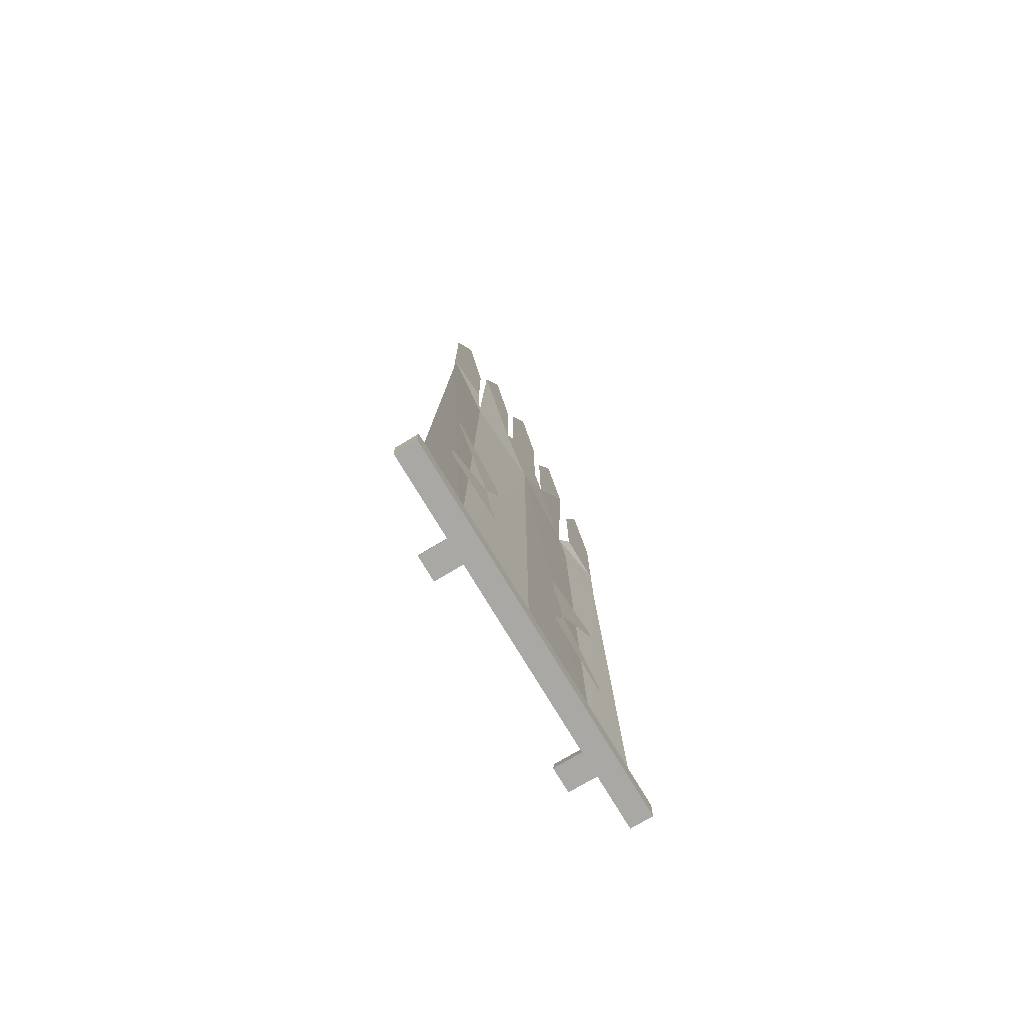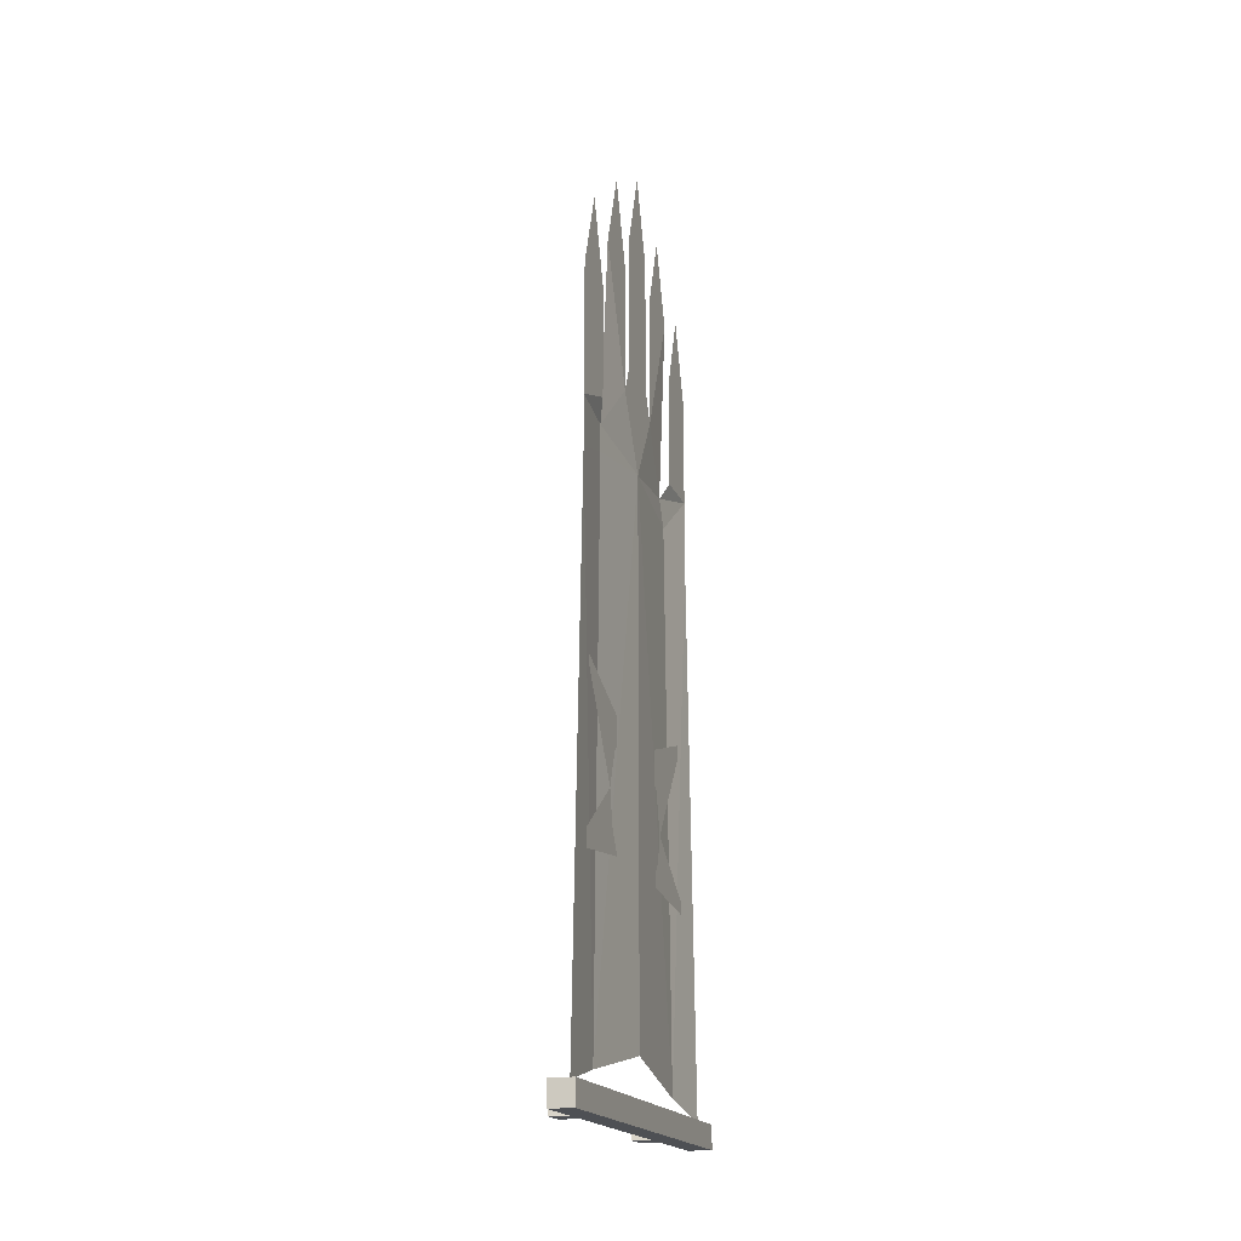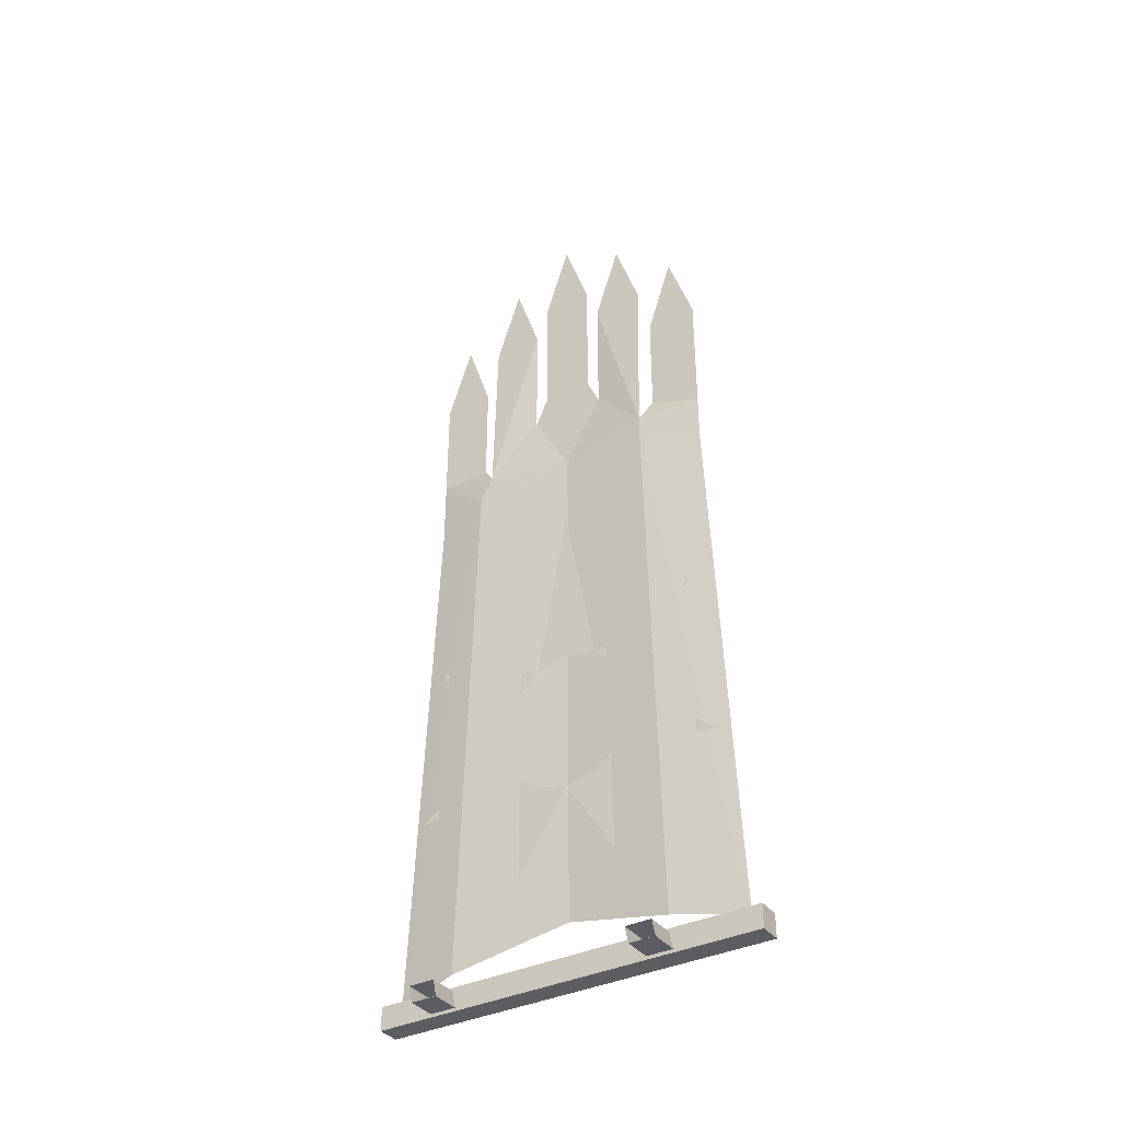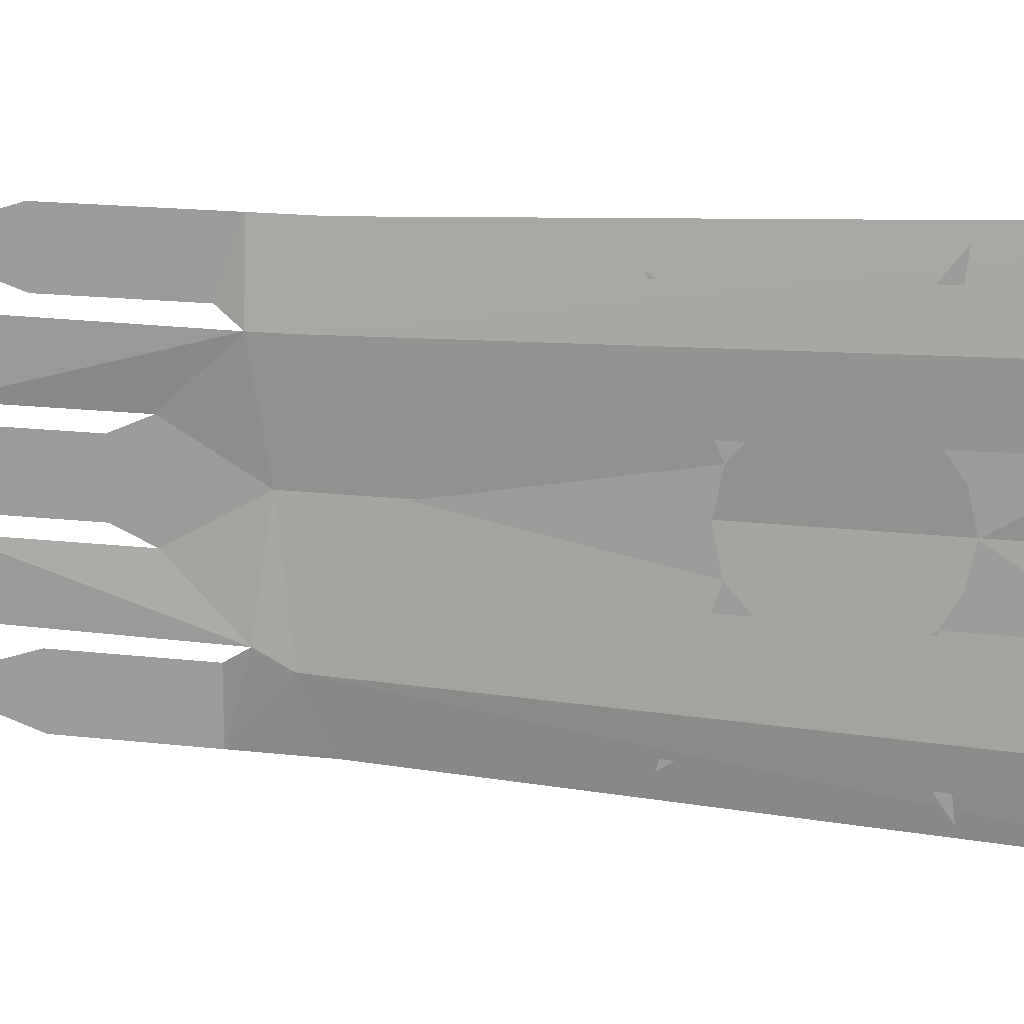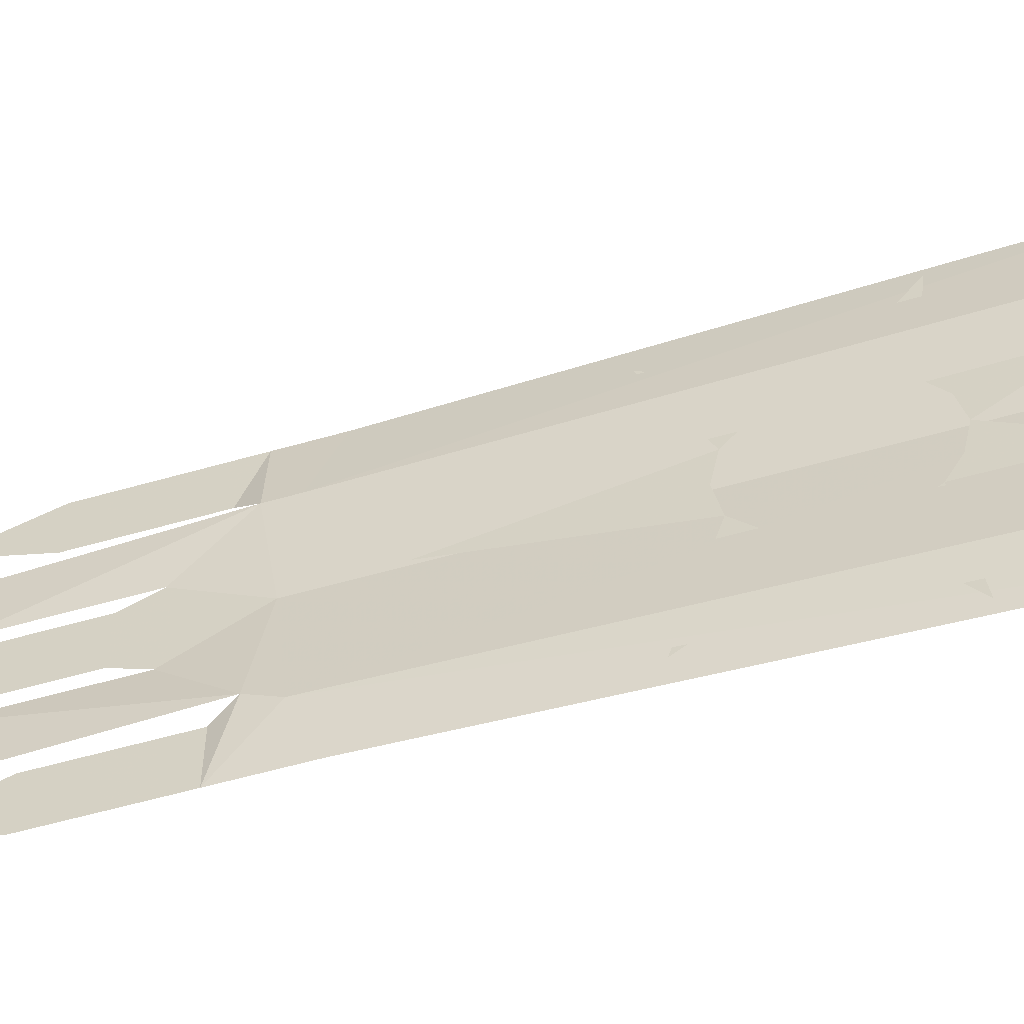
<metadata>
{"format":"obj","ext":"obj","renderer":"f3d","projection":"perspective","resolution":1024,"background":"white","views":[{"elev":-75.2,"azim":30.9,"up":"+Y"},{"elev":-18.9,"azim":17.6,"up":"+Y"},{"elev":-36.9,"azim":-57.6,"up":"+Y"},{"elev":16.6,"azim":-76.4,"up":"+Z"},{"elev":-56.4,"azim":-73.2,"up":"+Z"}]}
</metadata>
<code>
v -0.4297 -2.211 -0.4609
v -0.4297 -2.156 -0.4609
v -0.375 -2.156 -0.4609
v -0.375 -2.211 -0.4609
v -0.375 -2.211 0.4688
v -0.4297 -2.211 0.4688
v -0.4297 -2.156 0.4688
v -0.375 -2.156 0.4688
v -0.4297 -2.203 -0.3281
v -0.4297 -2.203 -0.2656
v -0.5 -2.203 -0.2656
v -0.5 -2.203 -0.3281
v -0.5 -2.164 -0.3359
v -0.4297 -2.164 -0.3359
v -0.4297 -2.164 -0.2734
v -0.5 -2.164 -0.2734
v -0.4297 -2.203 0.2031
v -0.4297 -2.203 0.2656
v -0.5 -2.203 0.2656
v -0.5 -2.203 0.2031
v -0.5 -2.164 0.1953
v -0.4297 -2.164 0.1953
v -0.4297 -2.164 0.2578
v -0.5 -2.164 0.2578
v -0.4141 -0.7656 -0.2188
v -0.3984 -0.7188 -0.375
v -0.3984 -0.7188 -0.25
v -0.4141 -0.8281 -0.25
v -0.3984 -0.8828 -0.375
v -0.3984 -2.156 -0.4297
v -0.4141 -2.117 -0.2891
v -0.3984 -0.4609 -0.375
v -0.3984 -0.4609 -0.25
v -0.3984 -0.2734 -0.3125
v -0.3984 -0.7969 0
v -0.3984 -0.6328 -0.09375
v -0.3984 -0.6328 0.09375
v -0.4141 -0.7656 0.2188
v -0.4141 -0.8281 0.2188
v -0.4141 -2.117 0.25
v -0.3984 -2.062 0
v -0.3984 -0.7188 0.25
v -0.3984 -0.7656 0.375
v -0.3984 -0.4609 0.375
v -0.3984 -0.4609 0.25
v -0.3984 -0.2734 0.3125
v -0.3984 -0.8828 0.375
v -0.3984 -2.156 0.4297
v -0.3984 -0.3281 -0.2188
v -0.3984 -0.3281 -0.09375
v -0.3984 -0.1406 -0.1562
v -0.3984 -0.3281 0.09375
v -0.3984 -0.3281 0.2188
v -0.3984 -0.1406 0.1562
v -0.3984 -0.5625 -0.0625
v -0.3984 -0.5625 0.0625
v -0.3984 -0.2422 0.0625
v -0.3984 -0.2422 -0.0625
v -0.3984 -0.05469 0
v -0.4062 -1.406 0.07812
v -0.4062 -1.391 0
v -0.4062 -0.9844 0
v -0.4062 -1.406 -0.07812
v -0.4062 -1.477 -0.1562
v -0.4062 -1.32 -0.3516
v -0.4062 -1.57 -0.1797
v -0.4062 -1.633 -0.1641
v -0.4062 -1.719 -0.3906
v -0.4062 -1.688 -0.125
v -0.4062 -1.719 -0.07031
v -0.4062 -1.938 -0.125
v -0.4062 -1.734 0
v -0.4062 -1.719 0.07031
v -0.4062 -1.93 0.125
v -0.4062 -1.68 0.125
v -0.4062 -1.625 0.1562
v -0.4062 -1.711 0.3828
v -0.4062 -1.547 0.1719
v -0.4062 -1.461 0.1406
v -0.4062 -1.297 0.3281
f 1 2 3
f 1 3 4
f 1 4 5
f 1 5 6
f 1 6 2
f 2 6 7
f 2 7 3
f 3 7 8
f 3 8 5
f 3 5 4
f 5 8 7
f 5 7 6
f 9 10 11
f 9 11 12
f 9 12 13
f 9 13 14
f 14 13 15
f 15 13 16
f 15 16 10
f 10 16 11
f 17 18 19
f 17 19 20
f 17 20 21
f 17 21 22
f 22 21 23
f 23 21 24
f 23 24 18
f 18 24 19
f 25 26 27
f 25 27 26
f 25 26 28
f 25 28 26
f 26 28 29
f 26 29 28
f 27 26 32
f 27 32 33
f 27 33 26
f 26 33 32
f 32 33 34
f 32 34 33
f 35 28 25
f 35 25 36
f 35 36 37
f 35 37 38
f 35 38 39
f 35 39 38
f 35 38 37
f 35 37 36
f 35 36 25
f 35 25 28
f 42 43 38
f 42 38 43
f 42 43 44
f 42 44 45
f 42 45 43
f 43 45 44
f 44 45 46
f 44 46 45
f 39 38 43
f 39 43 47
f 39 47 43
f 39 43 38
f 36 25 49
f 36 49 50
f 36 50 25
f 25 50 49
f 49 50 51
f 49 51 50
f 38 37 52
f 38 52 53
f 38 53 37
f 37 53 52
f 52 53 54
f 52 54 53
f 55 56 37
f 55 37 36
f 55 36 56
f 55 56 57
f 55 57 58
f 55 58 56
f 56 58 57
f 57 58 59
f 57 59 58
f 36 37 56
f 60 61 62
f 62 61 63
f 63 64 65
f 65 64 66
f 66 67 68
f 68 67 69
f 69 70 71
f 71 70 72
f 72 73 74
f 74 73 75
f 75 76 77
f 77 76 78
f 78 79 80
f 80 79 60
f 28 29 30
f 28 30 31
f 28 31 29
f 29 31 30
f 35 39 40
f 35 40 41
f 35 41 28
f 35 28 31
f 35 31 41
f 35 41 39
f 39 47 48
f 39 48 40
f 39 40 47
f 28 41 31
f 41 40 39
f 40 48 47

</code>
